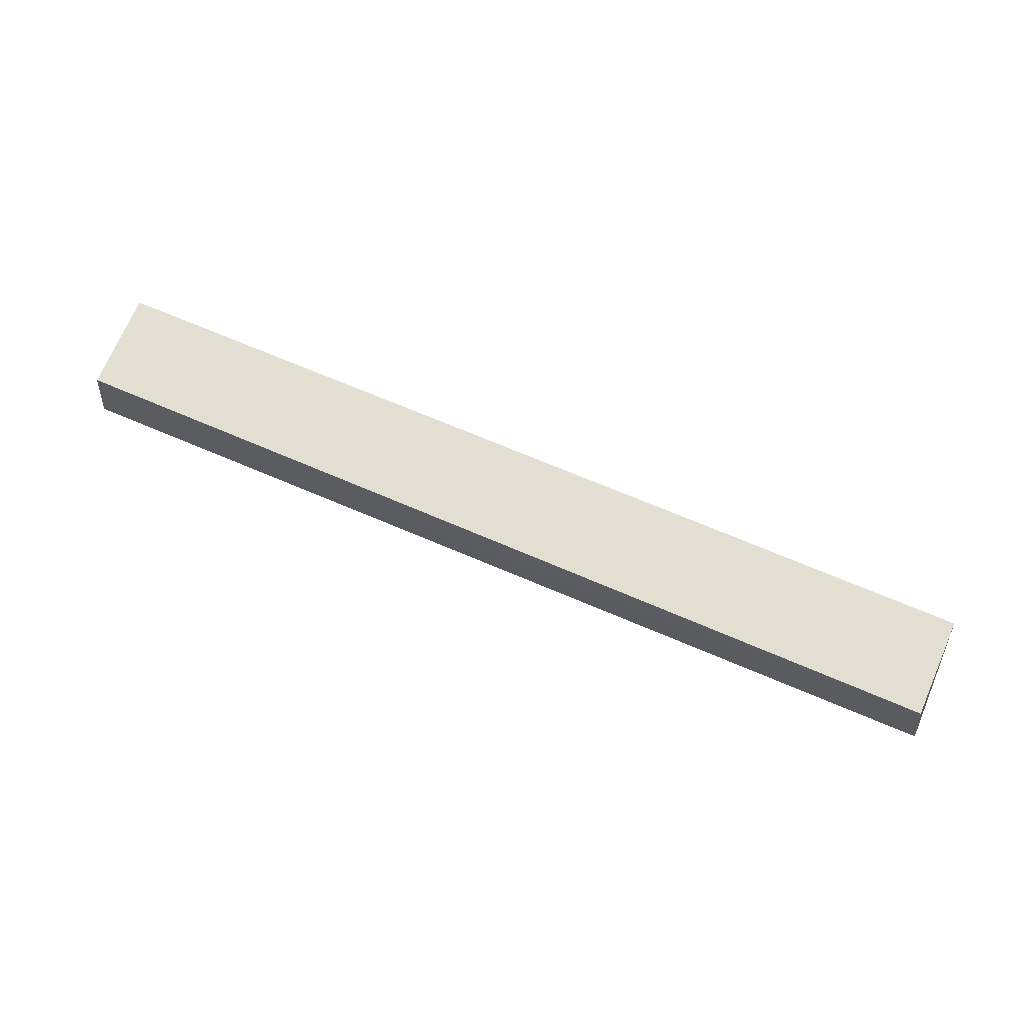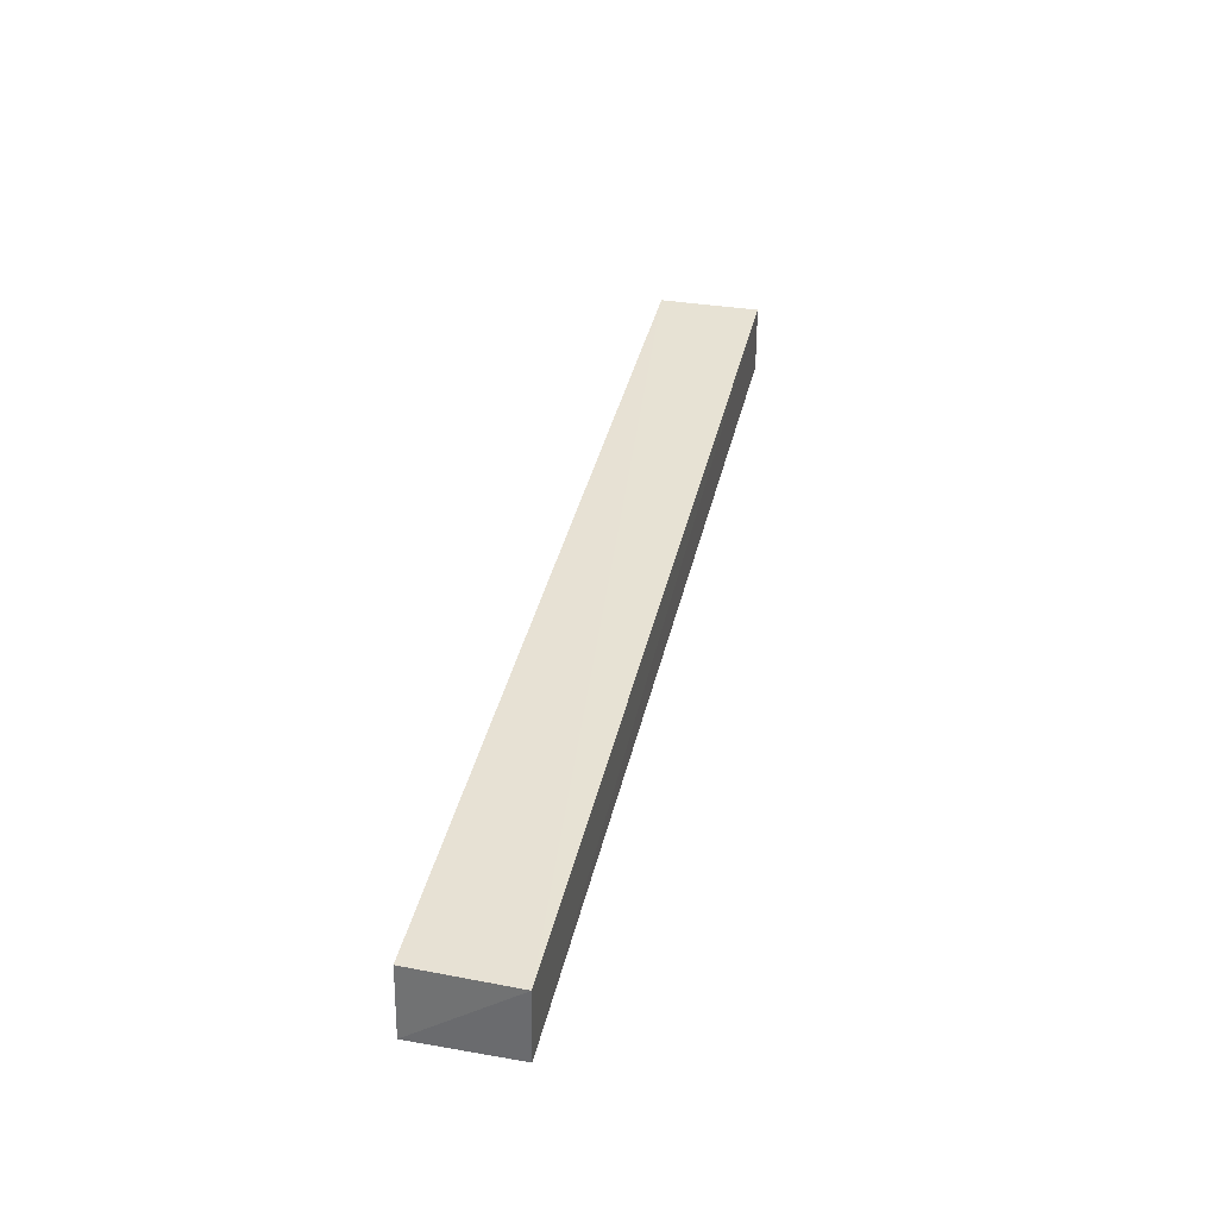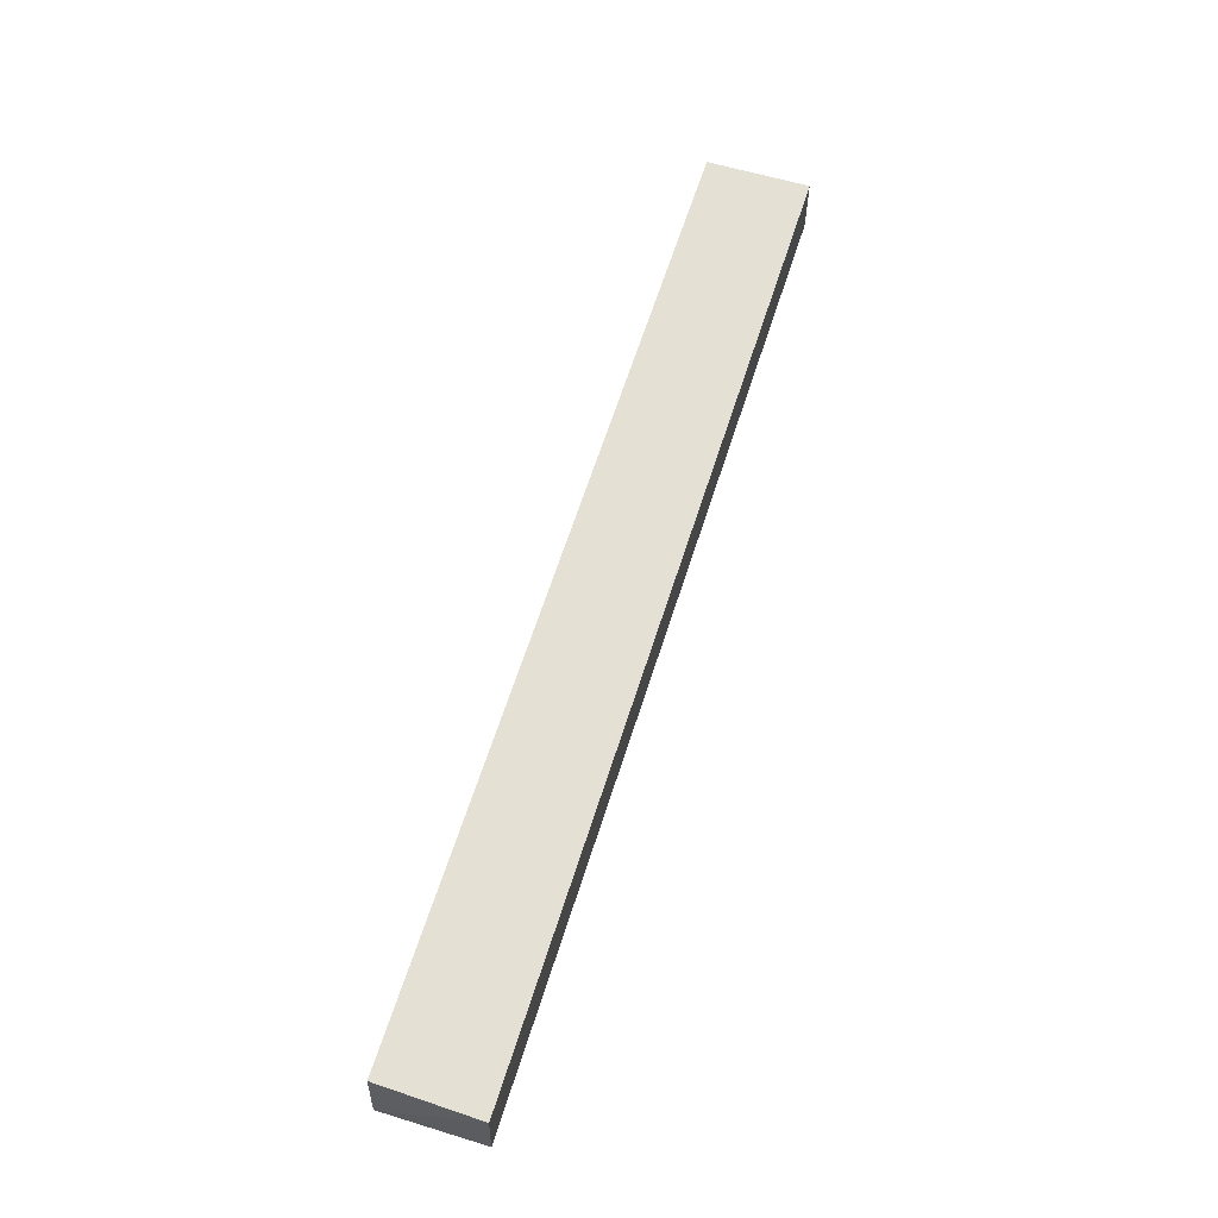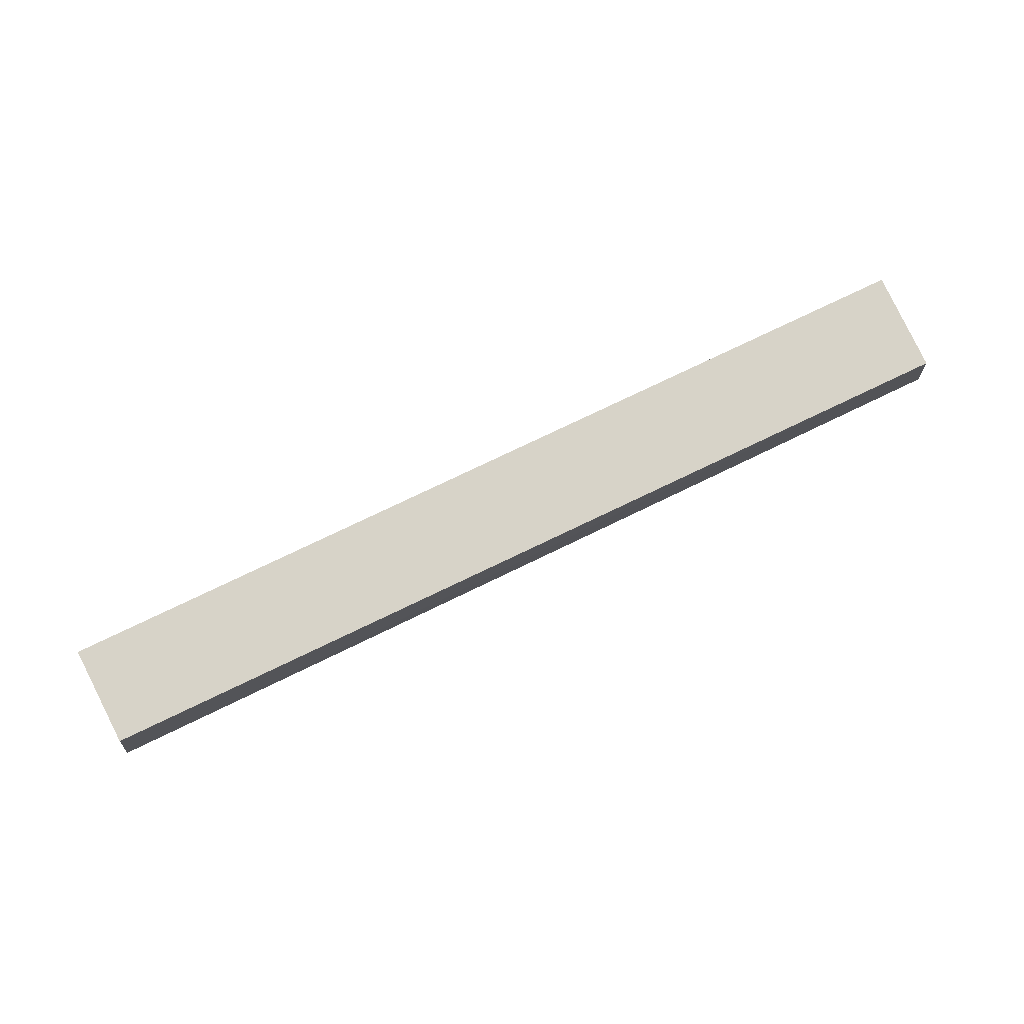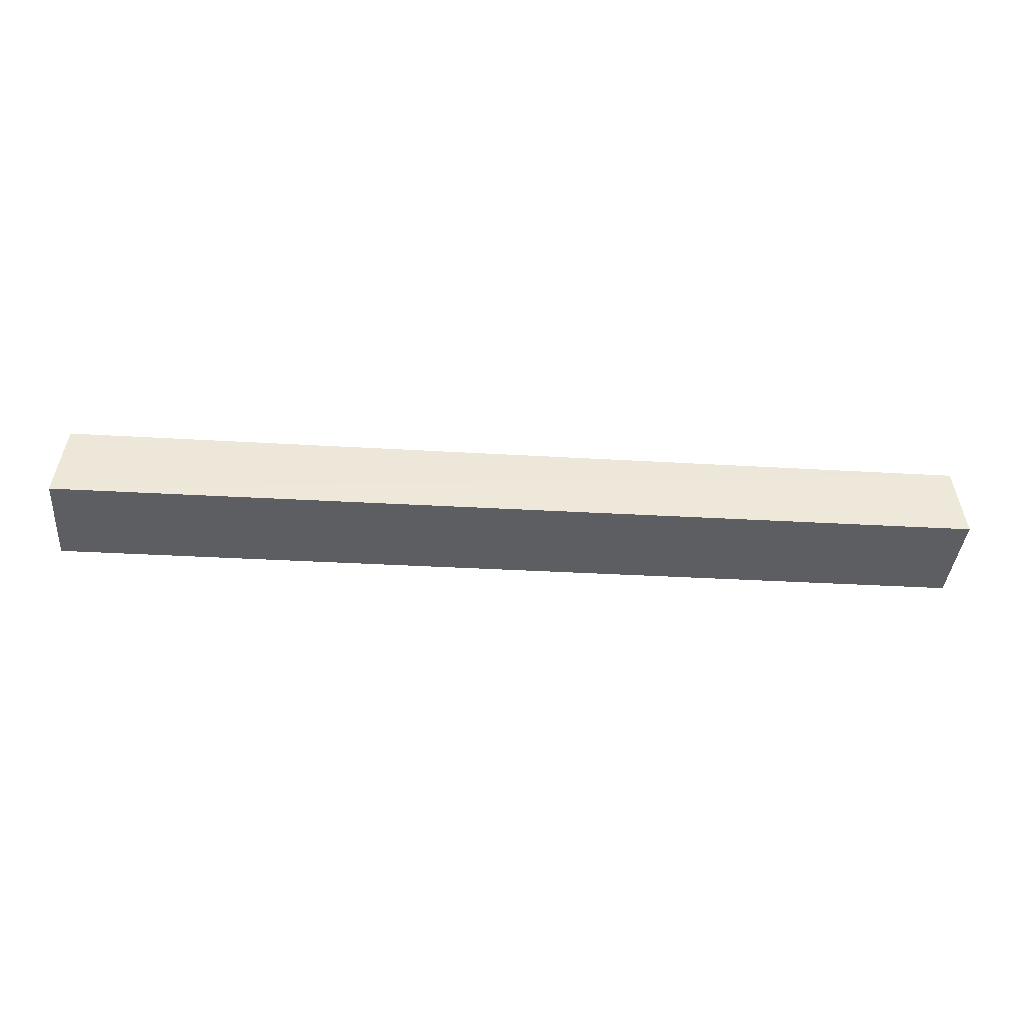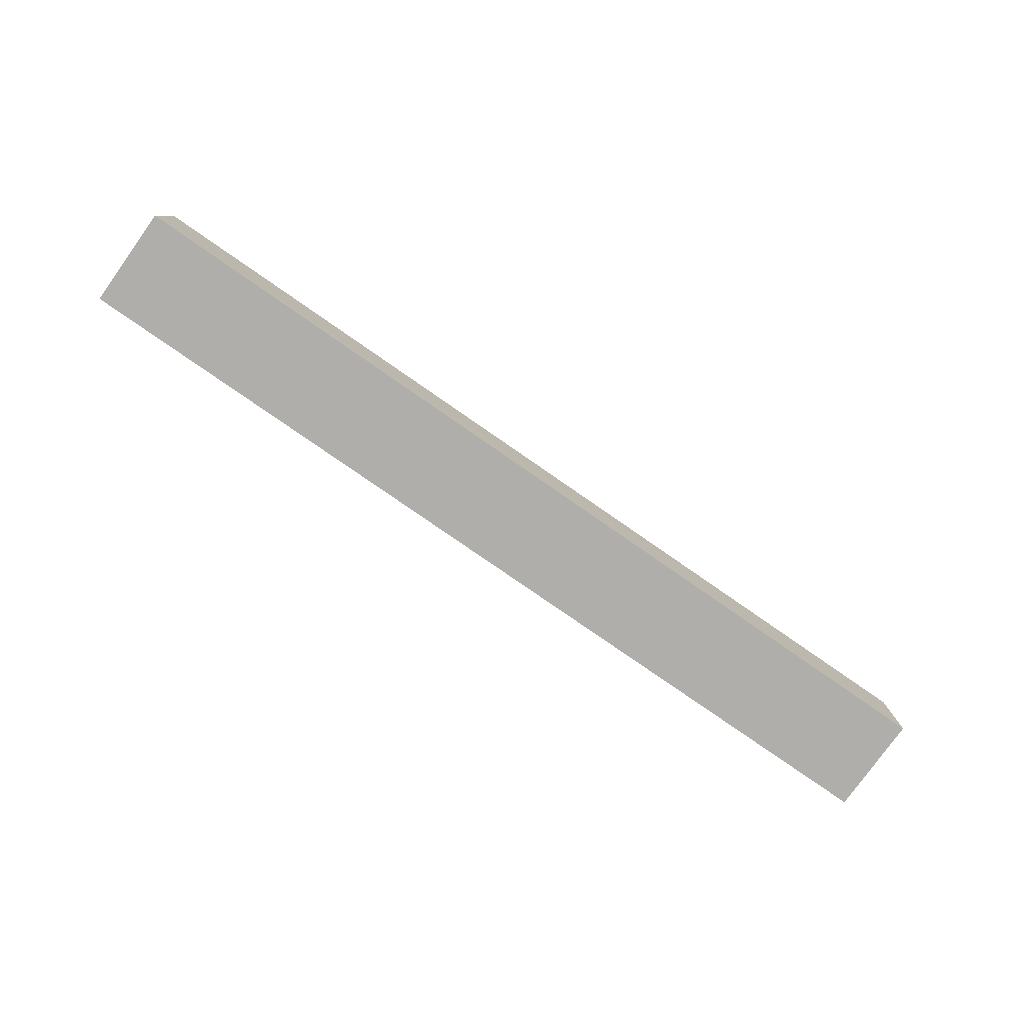
<metadata>
{"format":"obj","ext":"obj","renderer":"f3d","projection":"perspective","resolution":1024,"background":"white","views":[{"elev":66.9,"azim":23.4,"up":"+Y"},{"elev":39.8,"azim":103.0,"up":"+Y"},{"elev":65.9,"azim":107.9,"up":"+Y"},{"elev":76.8,"azim":-25.7,"up":"+Y"},{"elev":-39.3,"azim":-4.0,"up":"+Y"},{"elev":-77.7,"azim":145.1,"up":"+Y"}]}
</metadata>
<code>
v 0.06866 0.01238 0.1012
v 0.07008 0.001705 0.1011
v 0.06889 0.01257 0.08591
v -0.06952 0.01296 0.08581
v -0.07043 0.0017 0.1011
v -0.06902 0.01294 0.101
v -0.07055 0.001699 0.08586
v 0.06986 0.001715 0.08587
f 1 2 3
f 5 2 1
f 6 1 3
f 6 3 4
f 6 5 1
f 6 4 5
f 7 2 5
f 7 5 4
f 8 3 2
f 8 2 7
f 8 7 4
f 8 4 3

</code>
